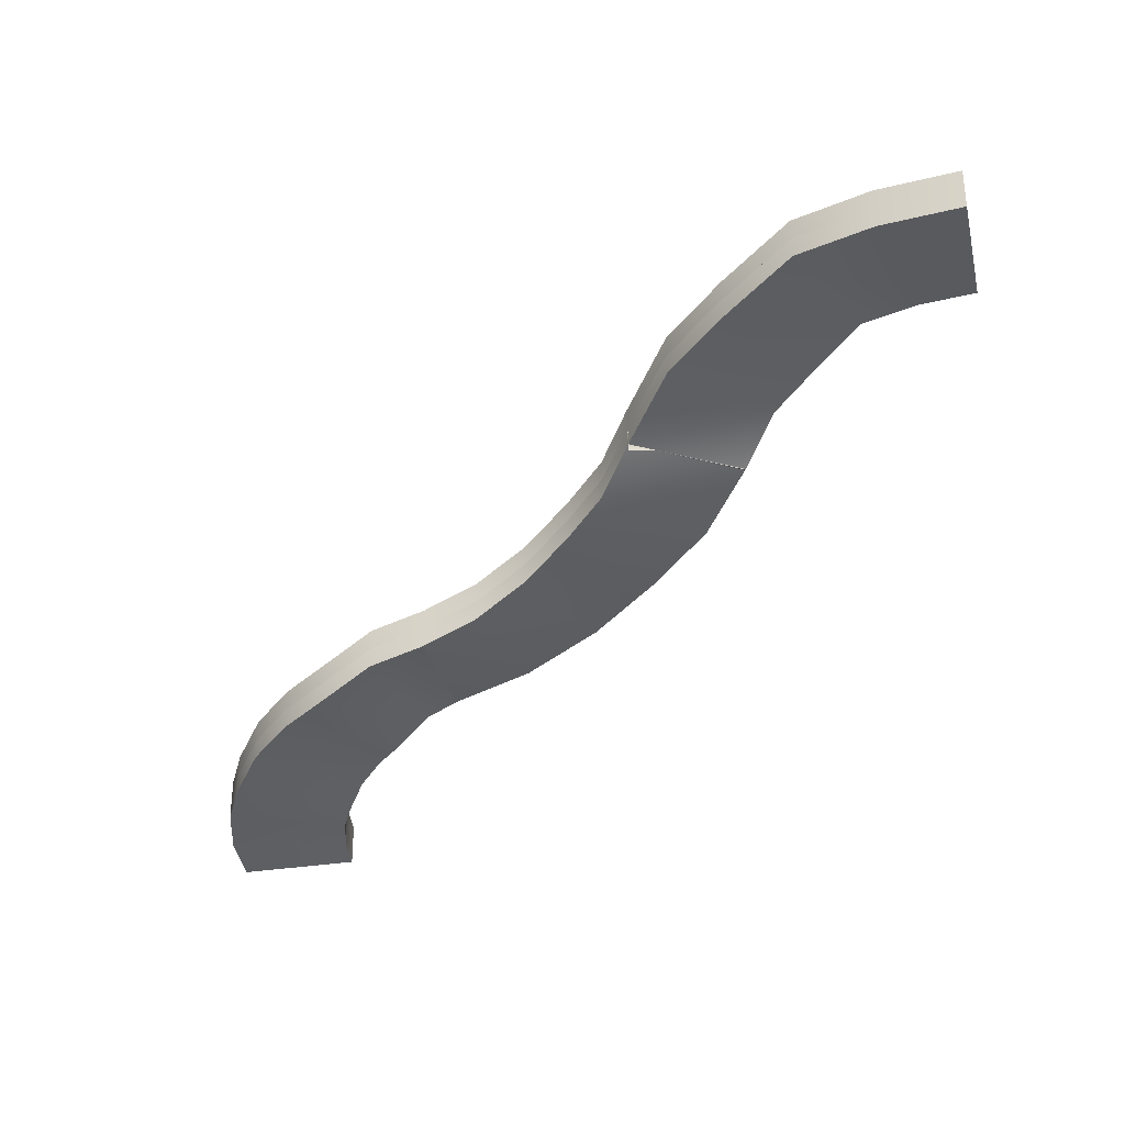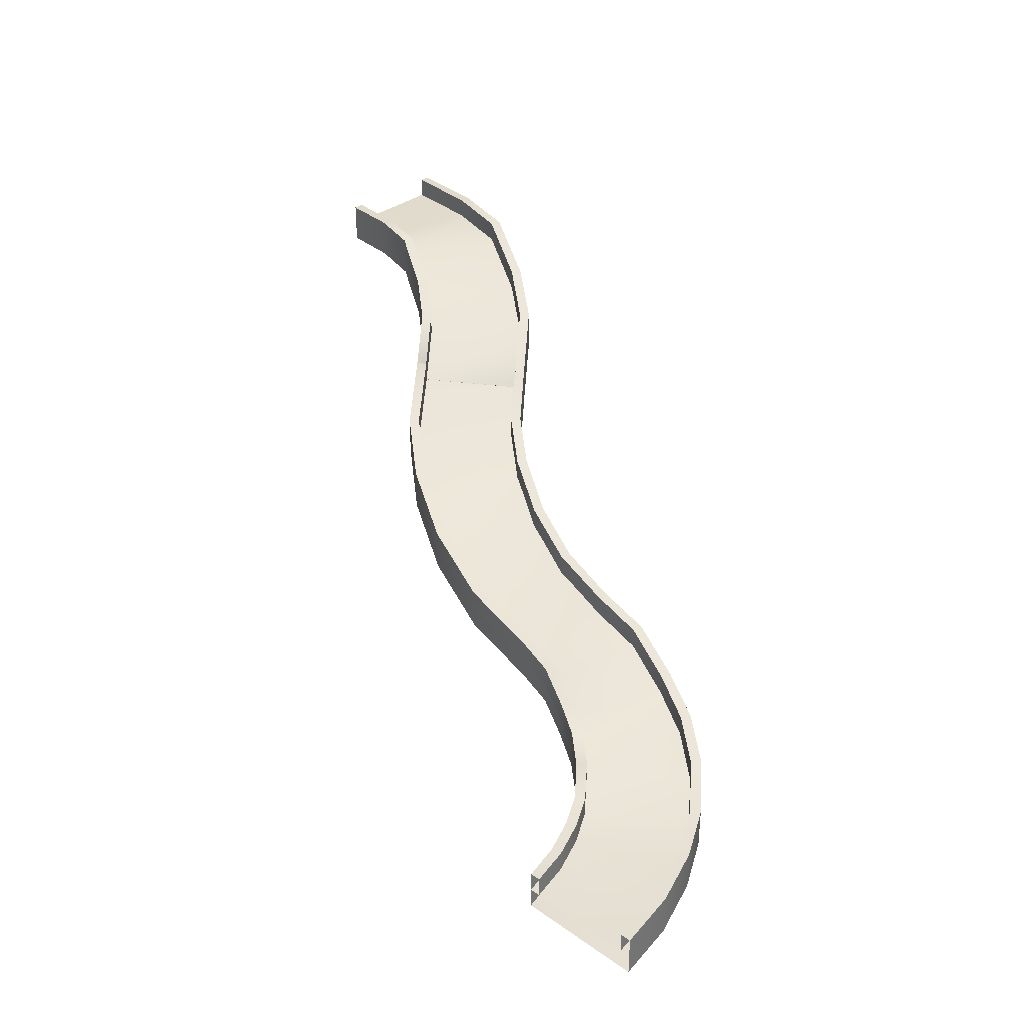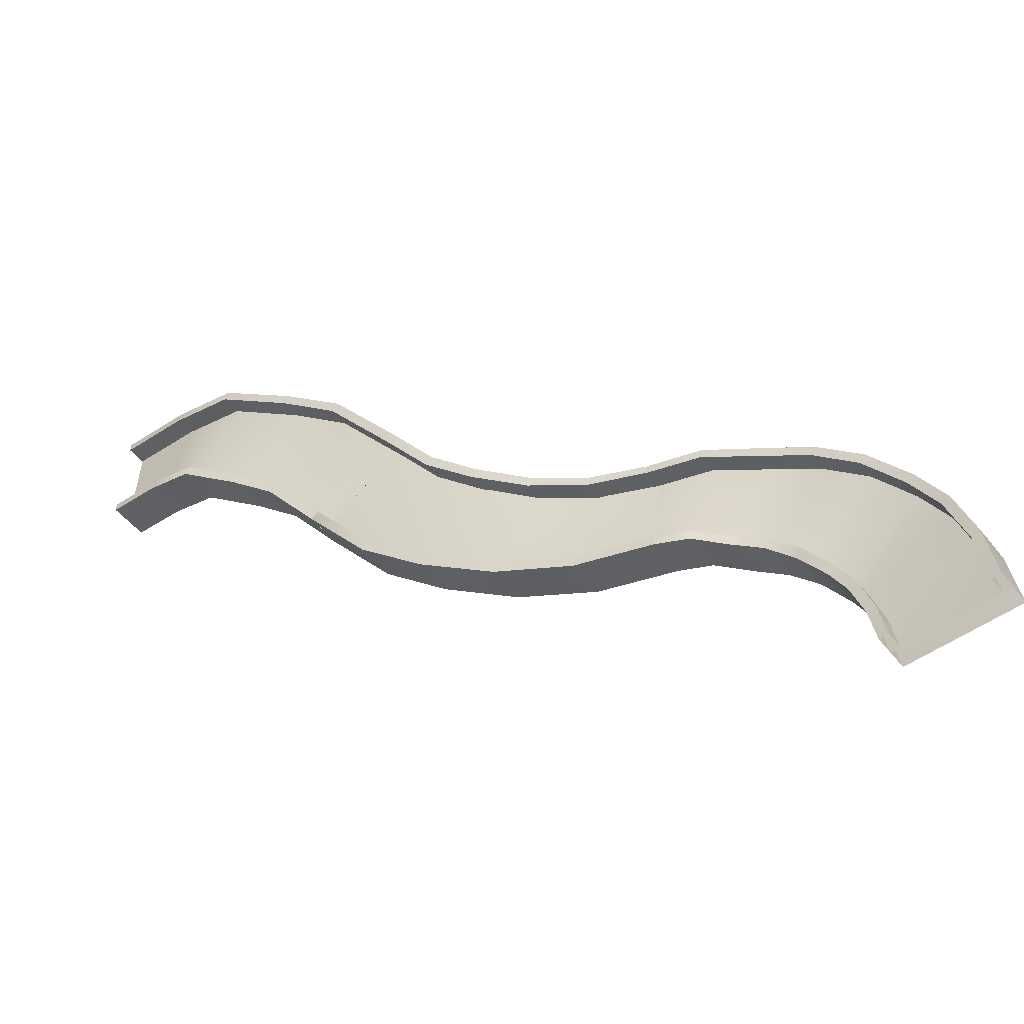
<metadata>
{"format":"obj","ext":"obj","renderer":"f3d","projection":"perspective","resolution":1024,"background":"white","views":[{"elev":-31.3,"azim":13.6,"up":"+Y"},{"elev":33.8,"azim":-136.3,"up":"+Y"},{"elev":-52.0,"azim":-142.4,"up":"+Z"}]}
</metadata>
<code>
g default
v 210 -70 0
v 220.8 -43.44 109.3
v 252.6 -16.88 214.3
v 304.4 -3.599 311.1
v 374 49.52 396
v 458.9 89.36 465.6
v 555.7 129.2 517.4
v 660.7 208.9 549.2
v 770 252 560
v 210 0 0
v 220.8 26.56 109.3
v 252.6 53.12 214.3
v 304.4 66.4 311.1
v 374 119.5 396
v 458.9 159.4 465.6
v 555.7 199.2 517.4
v 660.7 278.9 549.2
v 770 322 560
v -210 0 -0
v -191.2 26.56 191.2
v -135.4 53.12 375
v -44.84 66.4 544.5
v 77.04 119.5 693
v 225.5 159.4 814.8
v 395 199.2 905.4
v 578.8 278.9 961.2
v 770 322 980
v -210 -70 -0
v -191.2 -43.44 191.2
v -135.4 -16.88 375
v -44.84 -3.599 544.5
v 77.04 49.52 693
v 225.5 89.36 814.8
v 395 129.2 905.4
v 578.8 208.9 961.2
v 770 252 980
v 1585 662.2 1416
v 1463 567.5 1267
v 1314 501.1 1145
v 1145 408.1 1055
v 961.2 321.4 998.8
v 770 252 980
v 1585 732.2 1416
v 1463 637.5 1267
v 1314 571.1 1145
v 1145 478.1 1055
v 961.2 391.4 998.8
v 770 322 980
v 1934 732.2 1182
v 1760 637.5 970.1
v 1548 571.1 795.9
v 1306 478.1 666.6
v 1043 391.4 586.9
v 770 322 560
v 1934 662.2 1182
v 1760 567.5 970.1
v 1548 501.1 795.9
v 1306 408.1 666.6
v 1043 321.4 586.9
v 770 252 560
v 1935 662.2 1183
v 2057 766.7 1331
v 2205 819.8 1453
v 2375 912.7 1544
v 2558 912.7 1600
v 2750 912.7 1618
v 1935 732.2 1183
v 2057 836.7 1331
v 2205 889.8 1453
v 2375 982.7 1544
v 2558 982.7 1600
v 2750 982.7 1618
v 1586 732.2 1416
v 1760 836.7 1628
v 1972 889.8 1802
v 2214 982.7 1932
v 2476 982.7 2011
v 2750 982.7 2038
v 1586 662.2 1416
v 1760 766.7 1628
v 1972 819.8 1802
v 2214 912.7 1932
v 2476 912.7 2011
v 2750 912.7 2038
v 1585 732.2 1416
v 1934 732.2 1182
v 1585 637.5 1416
v 1934 732.3 1182
v 1585 637.5 1416
v 1934 732.3 1183
v 1585 637.5 1416
v 1935 732.3 1183
v 1585 637.5 1416
v 1935 732.3 1183
v 1934 664.6 1182
v 1585 662.1 1416
v 1934 664.8 1182
v 1585 662.1 1416
v 1934 662.2 1183
v 1585 662.1 1416
v 1935 657.3 1183
v 1585 662.1 1416
v 1935 659.8 1183
v 1585 662.1 1416
v 1585 662.1 1416
v 1585 637.5 1416
v 1585 662.2 1416
v 1585 732.2 1416
v 1585 662.1 1416
v 1585 637.5 1416
v 1585 662.1 1416
v 1585 637.5 1416
v 1585 662.1 1416
v 1585 637.5 1416
v 1934 732.3 1182
v 1934 662.3 1182
v 1934 732.3 1182
v 1934 664.5 1182
v 1934 732.3 1183
v 1934 664.4 1183
v 1935 732.3 1183
v 1935 659.8 1183
v 1935 732.3 1183
v 1935 659.8 1183
v 770 252 560
v 770 252 980
v 770 252 560
v 770 252 980
v 770 252 560
v 770 252 980
v 770 252 560
v 770 252 980
v 770 252 560
v 770 252 980
v 770 322 980
v 770 322 560
v 770 322 980
v 770 322 560
v 770 322 980
v 770 322 560
v 770 322 980
v 770 322 560
v 770 322 980
v 770 322 560
v 770 252 980
v 770 322 980
v 770 252 980
v 770 322 980
v 770 252 980
v 770 322 980
v 770 252 980
v 770 322 980
v 770 252 980
v 770 322 980
v 770 322 560
v 770 252 560
v 770 322 560
v 770 252 560
v 770 322 560
v 770 252 560
v 770 322 560
v 770 252 560
v 770 322 560
v 770 252 560
v -175 0 -0
v -156.8 26.56 184.4
v -103.1 53.12 361.6
v -15.74 66.4 525
v 101.8 119.5 668.2
v 245 159.4 785.7
v 408.4 199.2 873.1
v 585.6 278.9 926.8
v 770 322 945
v -175 70 -0
v -156.8 96.56 184.4
v -103.1 123.1 361.6
v -15.74 136.4 525
v 101.8 189.5 668.2
v 245 229.4 785.7
v 408.4 269.2 873.1
v 585.6 348.9 926.8
v 770 392 945
v -210 70 -0
v -191.2 96.56 191.2
v -135.4 123.1 375
v -44.84 136.4 544.5
v 77.04 189.5 693
v 225.5 229.4 814.8
v 395 269.2 905.4
v 578.8 348.9 961.2
v 770 392 980
v -210 0 -0
v -191.2 26.56 191.2
v -135.4 53.12 375
v -44.84 66.4 544.5
v 77.04 119.5 693
v 225.5 159.4 814.8
v 395 199.2 905.4
v 578.8 278.9 961.2
v 770 322 980
v 1585 732.2 1416
v 1463 637.5 1267
v 1314 571.1 1145
v 1145 478.1 1055
v 961.2 391.4 998.8
v 770 322 980
v 1585 802.2 1416
v 1463 707.5 1267
v 1314 641.1 1145
v 1145 548.1 1055
v 961.2 461.4 998.8
v 770 392 980
v 1614 802.2 1396
v 1488 707.5 1242
v 1334 641.1 1116
v 1158 548.1 1022
v 968 461.4 964.5
v 770 392 945
v 1614 732.2 1396
v 1488 637.5 1242
v 1334 571.1 1116
v 1158 478.1 1022
v 968 391.4 964.5
v 770 322 945
v 1615 732.2 1397
v 1784 836.7 1604
v 1991 889.8 1773
v 2227 982.7 1899
v 2483 982.7 1977
v 2750 982.7 2003
v 1615 802.2 1397
v 1784 906.7 1604
v 1991 959.8 1773
v 2227 1053 1899
v 2483 1053 1977
v 2750 1053 2003
v 1586 802.2 1416
v 1760 906.7 1628
v 1972 959.8 1802
v 2214 1053 1932
v 2476 1053 2011
v 2750 1053 2038
v 1586 732.2 1416
v 1760 836.7 1628
v 1972 889.8 1802
v 2214 982.7 1932
v 2476 982.7 2011
v 2750 982.7 2038
v 1585 637.5 1416
v 1585 707.5 1416
v 1585 637.5 1416
v 1585 707.5 1416
v 1585 637.5 1416
v 1585 707.5 1416
v 1585 637.5 1416
v 1585 707.5 1416
v 1585 637.5 1416
v 1585 707.5 1416
v 1614 707.5 1396
v 1614 637.5 1396
v 1614 707.5 1396
v 1614 637.5 1396
v 1614 707.5 1396
v 1614 637.5 1396
v 1614 707.5 1397
v 1614 637.5 1397
v 1615 707.5 1397
v 1615 637.5 1397
v 770 322 980
v 770 392 980
v 770 322 980
v 770 392 980
v 770 322 980
v 770 392 980
v 770 322 980
v 770 392 980
v 770 322 980
v 770 392 980
v 770 392 980
v 770 392 945
v 770 392 980
v 770 392 945
v 770 392 980
v 770 392 945
v 770 392 980
v 770 392 945
v 770 392 980
v 770 392 945
v 770 392 945
v 770 322 945
v 770 392 945
v 770 322 945
v 770 392 945
v 770 322 945
v 770 392 945
v 770 322 945
v 770 392 945
v 770 322 945
v 210 0 0
v 220.8 26.56 109.3
v 252.6 53.12 214.3
v 304.4 66.4 311.1
v 374 119.5 396
v 458.9 159.4 465.6
v 555.7 199.2 517.4
v 660.7 278.9 549.2
v 770 322 560
v 210 70 0
v 220.8 96.56 109.3
v 252.6 123.1 214.3
v 304.4 136.4 311.1
v 374 179.9 396
v 458.9 229.4 465.6
v 555.7 269.2 517.4
v 660.7 348.9 549.2
v 770 392 560
v 175 70 0
v 186.4 96.56 116.1
v 220.3 123.1 227.7
v 275.3 136.4 330.6
v 349.3 189.5 420.7
v 439.4 229.4 494.7
v 542.3 269.2 549.7
v 653.9 348.9 583.6
v 770 392 595
v 175 0 0
v 186.4 26.56 116.1
v 220.3 53.12 227.7
v 275.3 66.4 330.6
v 349.3 119.5 420.7
v 439.4 159.4 494.7
v 542.3 199.2 549.7
v 653.9 278.9 583.6
v 770 322 595
v 1905 732.2 1202
v 1735 637.5 994.8
v 1528 571.1 825
v 1292 478.1 698.9
v 1036 391.4 621.2
v 770 322 595
v 1905 802.2 1202
v 1735 707.5 994.8
v 1528 641.1 825
v 1292 548.1 698.9
v 1036 461.4 621.2
v 770 392 595
v 1934 802.2 1182
v 1760 707.5 970.1
v 1548 641.1 795.9
v 1306 548.1 666.6
v 1043 461.4 586.9
v 770 392 560
v 1934 732.2 1182
v 1760 637.5 970.1
v 1548 571.1 795.9
v 1306 478.1 666.6
v 1043 391.4 586.9
v 770 322 560
v 1935 732.3 1183
v 2057 836.7 1331
v 2205 889.8 1453
v 2375 982.7 1544
v 2558 982.7 1600
v 2750 982.7 1618
v 1935 802.2 1183
v 2057 906.7 1331
v 2205 959.8 1453
v 2375 1053 1544
v 2558 1053 1600
v 2750 1053 1618
v 1906 802.2 1202
v 2032 906.7 1356
v 2186 959.8 1482
v 2361 1053 1576
v 2552 1053 1634
v 2750 1053 1653
v 1906 732.2 1202
v 2032 836.7 1356
v 2186 889.8 1482
v 2361 982.7 1576
v 2552 982.7 1634
v 2750 982.7 1653
v 1934 707.5 1182
v 1934 732.3 1182
v 1934 707.5 1182
v 1934 732.3 1182
v 1934 707.5 1183
v 1934 732.3 1183
v 1935 707.5 1183
v 1935 732.3 1183
v 1935 707.5 1183
v 1935 732.3 1183
v 1905 732.3 1202
v 1905 707.5 1202
v 1905 732.3 1202
v 1905 707.5 1202
v 1905 732.3 1202
v 1905 707.5 1202
v 1905 732.3 1202
v 1905 707.5 1202
v 1906 732.3 1202
v 1906 707.5 1202
v 1905 707.5 1202
v 1934 707.5 1182
v 1905 707.5 1202
v 1934 707.5 1182
v 1905 707.5 1202
v 1934 707.5 1183
v 1905 707.5 1202
v 1935 707.5 1183
v 1906 707.5 1202
v 1935 707.5 1183
v 770 322 595
v 770 392 595
v 770 322 595
v 770 392 595
v 770 322 595
v 770 392 595
v 770 322 595
v 770 392 595
v 770 322 595
v 770 392 595
v 770 392 560
v 770 322 560
v 770 392 560
v 770 322 560
v 770 392 560
v 770 322 560
v 770 392 560
v 770 322 560
v 770 392 560
v 770 322 560
v 770 392 595
v 770 392 560
v 770 392 595
v 770 392 560
v 770 392 595
v 770 392 560
v 770 392 595
v 770 392 560
v 770 392 595
v 770 392 560
g polySurface23
f 1 10 2
f 2 10 11
f 2 11 3
f 3 11 12
f 3 12 4
f 4 12 13
f 4 13 5
f 5 13 14
f 5 14 6
f 6 14 15
f 6 15 7
f 7 15 16
f 7 16 8
f 8 16 17
f 8 17 9
f 9 17 18
f 11 10 20
f 20 10 19
f 12 11 21
f 21 11 20
f 13 12 22
f 22 12 21
f 14 13 23
f 23 13 22
f 15 14 24
f 24 14 23
f 16 15 25
f 25 15 24
f 17 16 26
f 26 16 25
f 18 17 27
f 27 17 26
f 20 19 29
f 29 19 28
f 21 20 30
f 30 20 29
f 22 21 31
f 31 21 30
f 23 22 32
f 32 22 31
f 24 23 33
f 33 23 32
f 25 24 34
f 34 24 33
f 26 25 35
f 35 25 34
f 27 26 36
f 36 26 35
f 29 28 2
f 2 28 1
f 30 29 3
f 3 29 2
f 31 30 4
f 4 30 3
f 32 31 5
f 5 31 4
f 33 32 6
f 6 32 5
f 34 33 7
f 7 33 6
f 35 34 8
f 8 34 7
f 36 35 9
f 9 35 8
f 38 37 44
f 44 37 43
f 39 38 45
f 45 38 44
f 40 39 46
f 46 39 45
f 41 40 47
f 47 40 46
f 42 41 48
f 48 41 47
f 44 43 50
f 50 43 49
f 45 44 51
f 51 44 50
f 46 45 52
f 52 45 51
f 47 46 53
f 53 46 52
f 48 47 54
f 54 47 53
f 49 55 50
f 50 55 56
f 50 56 51
f 51 56 57
f 51 57 52
f 52 57 58
f 52 58 53
f 53 58 59
f 53 59 54
f 54 59 60
f 56 55 38
f 38 55 37
f 57 56 39
f 39 56 38
f 58 57 40
f 40 57 39
f 59 58 41
f 41 58 40
f 60 59 42
f 42 59 41
f 61 67 62
f 62 67 68
f 62 68 63
f 63 68 69
f 63 69 64
f 64 69 70
f 65 64 71
f 71 64 70
f 66 65 72
f 72 65 71
f 68 67 74
f 74 67 73
f 69 68 75
f 75 68 74
f 70 69 76
f 76 69 75
f 71 70 77
f 77 70 76
f 72 71 78
f 78 71 77
f 74 73 80
f 80 73 79
f 75 74 81
f 81 74 80
f 76 75 82
f 82 75 81
f 77 76 83
f 83 76 82
f 78 77 84
f 84 77 83
f 80 79 62
f 62 79 61
f 81 80 63
f 63 80 62
f 82 81 64
f 64 81 63
f 83 82 65
f 65 82 64
f 84 83 66
f 66 83 65
f 49 43 86
f 86 43 85
f 87 88 85
f 86 85 88
f 88 87 90
f 90 87 89
f 90 89 92
f 92 89 91
f 92 91 94
f 94 91 93
f 93 73 94
f 94 73 67
f 95 96 55
f 37 55 96
f 96 95 98
f 98 95 97
f 98 97 100
f 97 99 100
f 100 99 102
f 99 101 102
f 102 101 104
f 101 103 104
f 104 103 79
f 103 61 79
f 43 37 106
f 37 105 106
f 108 106 107
f 106 105 107
f 108 107 110
f 107 109 110
f 110 109 112
f 112 109 111
f 112 111 114
f 114 111 113
f 73 114 79
f 114 113 79
f 55 49 116
f 116 49 115
f 116 115 118
f 118 115 117
f 117 119 118
f 118 119 120
f 119 121 120
f 120 121 122
f 122 121 124
f 124 121 123
f 124 123 61
f 61 123 67
f 36 9 126
f 126 9 125
f 128 126 127
f 126 125 127
f 130 128 129
f 128 127 129
f 132 130 131
f 130 129 131
f 134 132 133
f 132 131 133
f 42 134 60
f 134 133 60
f 18 27 136
f 136 27 135
f 138 136 137
f 136 135 137
f 140 138 139
f 138 137 139
f 142 140 141
f 140 139 141
f 144 142 143
f 142 141 143
f 54 144 48
f 144 143 48
f 27 36 146
f 146 36 145
f 146 145 148
f 148 145 147
f 148 147 150
f 150 147 149
f 150 149 152
f 152 149 151
f 152 151 154
f 154 151 153
f 154 153 48
f 48 153 42
f 9 18 156
f 156 18 155
f 156 155 158
f 158 155 157
f 158 157 160
f 160 157 159
f 160 159 162
f 162 159 161
f 162 161 164
f 164 161 163
f 164 163 60
f 60 163 54
f 165 174 166
f 166 174 175
f 166 175 167
f 167 175 176
f 167 176 168
f 168 176 177
f 168 177 169
f 169 177 178
f 169 178 170
f 170 178 179
f 170 179 171
f 171 179 180
f 171 180 172
f 172 180 181
f 172 181 173
f 173 181 182
f 175 174 184
f 184 174 183
f 176 175 185
f 185 175 184
f 177 176 186
f 186 176 185
f 178 177 187
f 187 177 186
f 179 178 188
f 188 178 187
f 180 179 189
f 189 179 188
f 181 180 190
f 190 180 189
f 182 181 191
f 191 181 190
f 184 183 193
f 193 183 192
f 185 184 194
f 194 184 193
f 186 185 195
f 195 185 194
f 187 186 196
f 196 186 195
f 188 187 197
f 197 187 196
f 189 188 198
f 198 188 197
f 190 189 199
f 199 189 198
f 191 190 200
f 200 190 199
f 193 192 166
f 166 192 165
f 194 193 167
f 167 193 166
f 195 194 168
f 168 194 167
f 196 195 169
f 169 195 168
f 197 196 170
f 170 196 169
f 198 197 171
f 171 197 170
f 199 198 172
f 172 198 171
f 200 199 173
f 173 199 172
f 202 201 208
f 208 201 207
f 203 202 209
f 209 202 208
f 204 203 210
f 210 203 209
f 205 204 211
f 211 204 210
f 206 205 212
f 212 205 211
f 208 207 214
f 214 207 213
f 209 208 215
f 215 208 214
f 210 209 216
f 216 209 215
f 211 210 217
f 217 210 216
f 212 211 218
f 218 211 217
f 213 219 214
f 214 219 220
f 214 220 215
f 215 220 221
f 215 221 216
f 216 221 222
f 216 222 217
f 217 222 223
f 217 223 218
f 218 223 224
f 220 219 202
f 202 219 201
f 221 220 203
f 203 220 202
f 222 221 204
f 204 221 203
f 223 222 205
f 205 222 204
f 224 223 206
f 206 223 205
f 225 231 226
f 226 231 232
f 226 232 227
f 227 232 233
f 227 233 228
f 228 233 234
f 229 228 235
f 235 228 234
f 230 229 236
f 236 229 235
f 232 231 238
f 238 231 237
f 233 232 239
f 239 232 238
f 234 233 240
f 240 233 239
f 235 234 241
f 241 234 240
f 236 235 242
f 242 235 241
f 238 237 244
f 244 237 243
f 239 238 245
f 245 238 244
f 240 239 246
f 246 239 245
f 241 240 247
f 247 240 246
f 242 241 248
f 248 241 247
f 244 243 226
f 226 243 225
f 245 244 227
f 227 244 226
f 246 245 228
f 228 245 227
f 247 246 229
f 229 246 228
f 248 247 230
f 230 247 229
f 207 201 250
f 250 201 249
f 250 249 252
f 252 249 251
f 252 251 254
f 254 251 253
f 254 253 256
f 256 253 255
f 256 255 258
f 258 255 257
f 257 243 258
f 258 243 237
f 213 259 219
f 219 259 260
f 260 259 262
f 262 259 261
f 262 261 264
f 264 261 263
f 264 263 266
f 266 263 265
f 266 265 268
f 268 265 267
f 268 267 225
f 225 267 231
f 191 200 270
f 270 200 269
f 270 269 272
f 272 269 271
f 272 271 274
f 274 271 273
f 274 273 276
f 276 273 275
f 276 275 278
f 278 275 277
f 278 277 212
f 212 277 206
f 182 191 280
f 280 191 279
f 282 280 281
f 280 279 281
f 282 281 284
f 284 281 283
f 284 283 286
f 286 283 285
f 286 285 288
f 288 285 287
f 288 287 218
f 218 287 212
f 173 182 290
f 290 182 289
f 290 289 292
f 292 289 291
f 292 291 294
f 294 291 293
f 294 293 296
f 296 293 295
f 296 295 298
f 298 295 297
f 298 297 224
f 224 297 218
f 299 308 300
f 300 308 309
f 300 309 301
f 301 309 310
f 301 310 302
f 302 310 311
f 302 311 303
f 303 311 312
f 303 312 304
f 304 312 313
f 304 313 305
f 305 313 314
f 305 314 306
f 306 314 315
f 306 315 307
f 307 315 316
f 309 308 318
f 318 308 317
f 310 309 319
f 319 309 318
f 311 310 320
f 320 310 319
f 311 320 312
f 312 320 321
f 312 321 313
f 313 321 322
f 314 313 323
f 323 313 322
f 315 314 324
f 324 314 323
f 316 315 325
f 325 315 324
f 318 317 327
f 327 317 326
f 319 318 328
f 328 318 327
f 320 319 329
f 329 319 328
f 321 320 330
f 330 320 329
f 322 321 331
f 331 321 330
f 323 322 332
f 332 322 331
f 324 323 333
f 333 323 332
f 325 324 334
f 334 324 333
f 327 326 300
f 300 326 299
f 328 327 301
f 301 327 300
f 329 328 302
f 302 328 301
f 330 329 303
f 303 329 302
f 331 330 304
f 304 330 303
f 332 331 305
f 305 331 304
f 333 332 306
f 306 332 305
f 334 333 307
f 307 333 306
f 336 335 342
f 342 335 341
f 337 336 343
f 343 336 342
f 338 337 344
f 344 337 343
f 339 338 345
f 345 338 344
f 340 339 346
f 346 339 345
f 342 341 348
f 348 341 347
f 343 342 349
f 349 342 348
f 344 343 350
f 350 343 349
f 345 344 351
f 351 344 350
f 346 345 352
f 352 345 351
f 347 353 348
f 348 353 354
f 348 354 349
f 349 354 355
f 349 355 350
f 350 355 356
f 350 356 351
f 351 356 357
f 351 357 352
f 352 357 358
f 354 353 336
f 336 353 335
f 355 354 337
f 337 354 336
f 356 355 338
f 338 355 337
f 357 356 339
f 339 356 338
f 358 357 340
f 340 357 339
f 359 365 360
f 360 365 366
f 360 366 361
f 361 366 367
f 361 367 362
f 362 367 368
f 363 362 369
f 369 362 368
f 364 363 370
f 370 363 369
f 366 365 372
f 372 365 371
f 367 366 373
f 373 366 372
f 368 367 374
f 374 367 373
f 369 368 375
f 375 368 374
f 370 369 376
f 376 369 375
f 372 371 378
f 378 371 377
f 373 372 379
f 379 372 378
f 374 373 380
f 380 373 379
f 375 374 381
f 381 374 380
f 376 375 382
f 382 375 381
f 378 377 360
f 360 377 359
f 379 378 361
f 361 378 360
f 380 379 362
f 362 379 361
f 381 380 363
f 363 380 362
f 382 381 364
f 364 381 363
f 347 383 353
f 353 383 384
f 384 383 386
f 386 383 385
f 386 385 388
f 388 385 387
f 388 387 390
f 390 387 389
f 390 389 392
f 392 389 391
f 365 359 391
f 392 391 359
f 341 335 394
f 335 393 394
f 394 393 396
f 396 393 395
f 396 395 398
f 398 395 397
f 398 397 400
f 400 397 399
f 400 399 402
f 402 399 401
f 371 402 377
f 402 401 377
f 347 341 404
f 404 341 403
f 403 405 404
f 404 405 406
f 405 407 406
f 406 407 408
f 407 409 408
f 408 409 410
f 409 411 410
f 410 411 412
f 412 411 365
f 365 411 371
f 325 334 414
f 414 334 413
f 414 413 416
f 416 413 415
f 416 415 418
f 418 415 417
f 418 417 420
f 420 417 419
f 420 419 422
f 422 419 421
f 422 421 346
f 346 421 340
f 307 316 424
f 424 316 423
f 424 423 426
f 426 423 425
f 426 425 428
f 428 425 427
f 428 427 430
f 430 427 429
f 430 429 432
f 432 429 431
f 432 431 358
f 358 431 352
f 316 325 434
f 434 325 433
f 436 434 435
f 434 433 435
f 438 436 437
f 436 435 437
f 440 438 439
f 438 437 439
f 440 439 442
f 442 439 441
f 352 442 346
f 442 441 346

</code>
